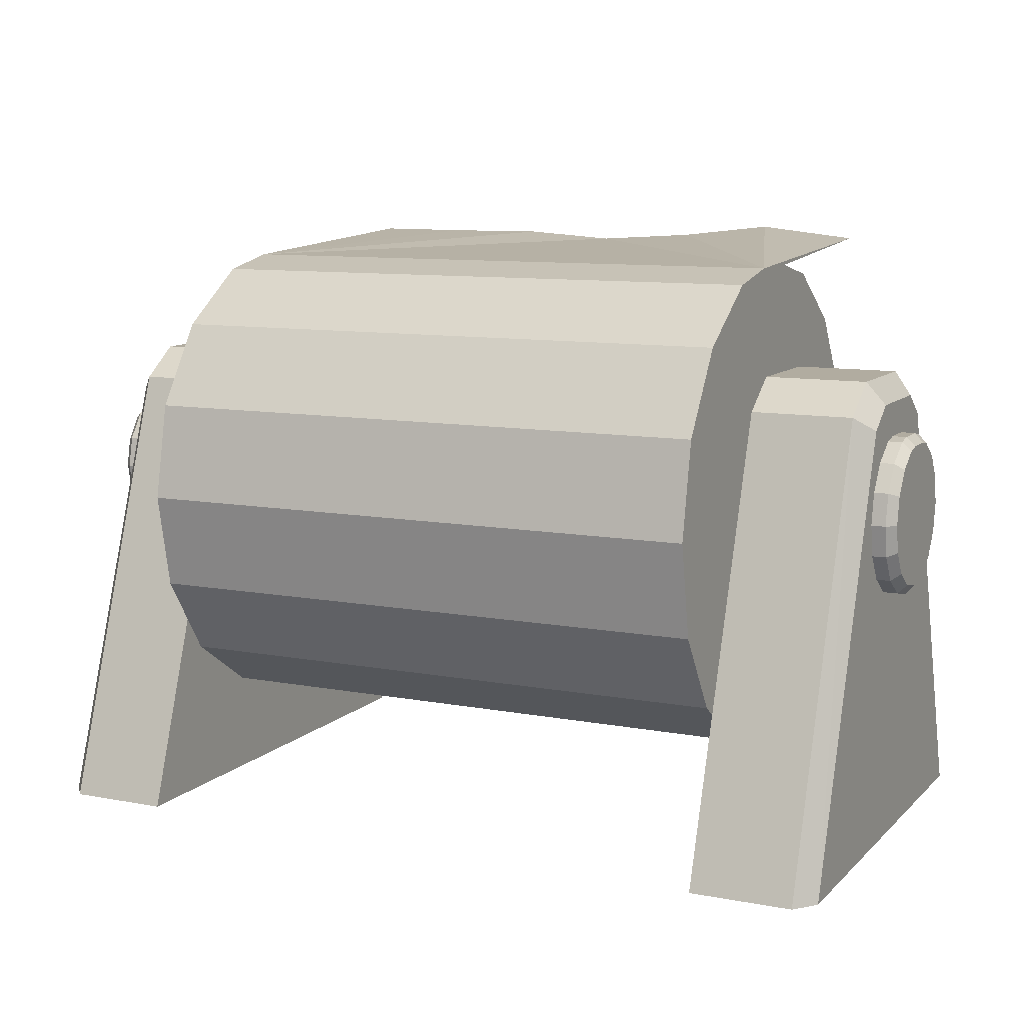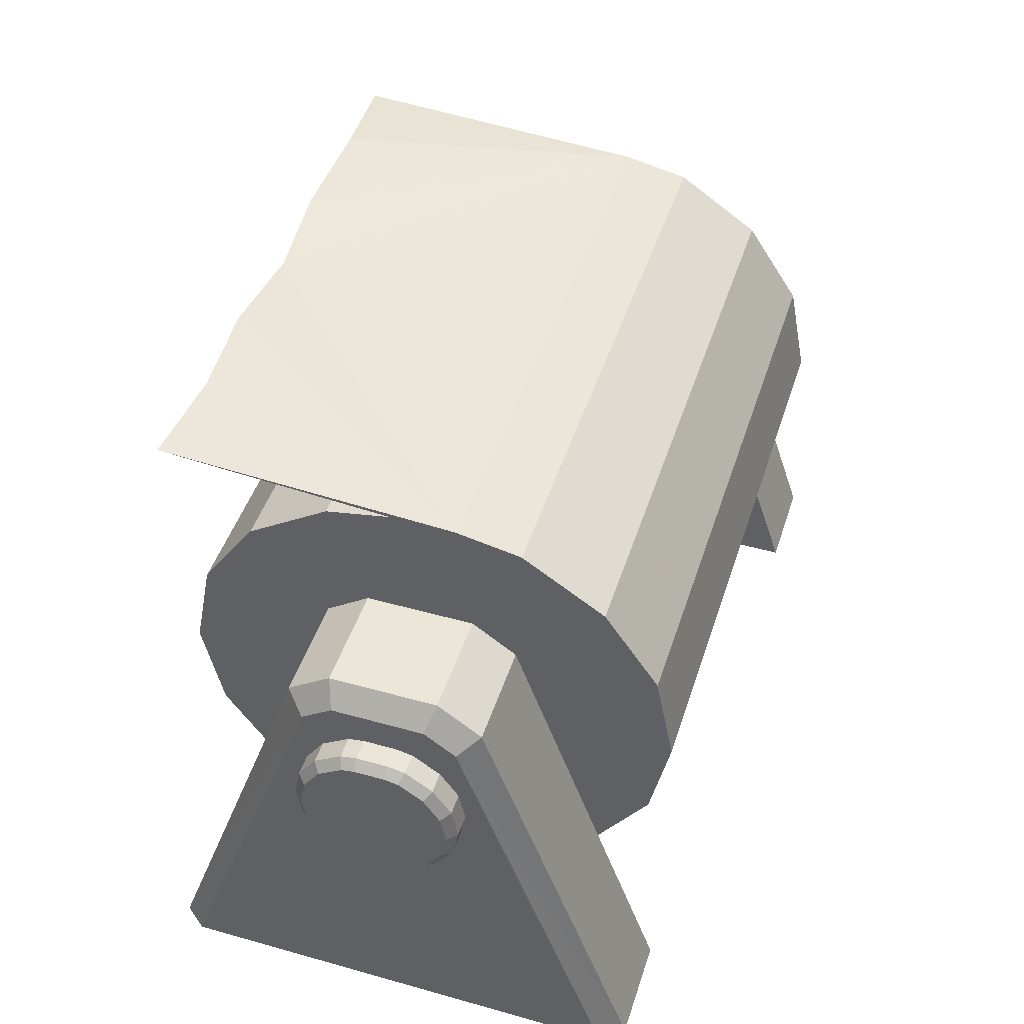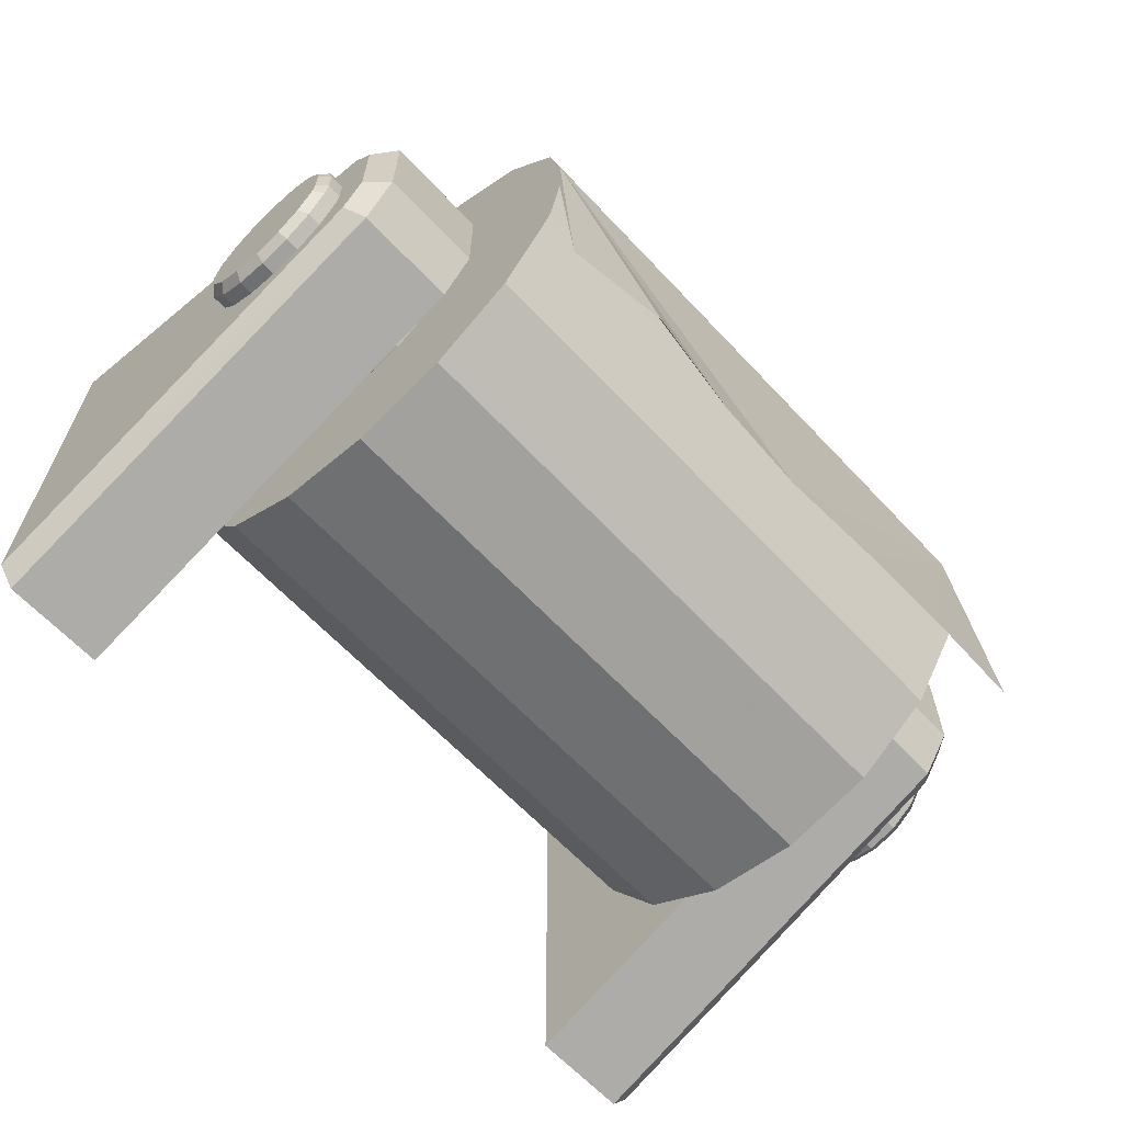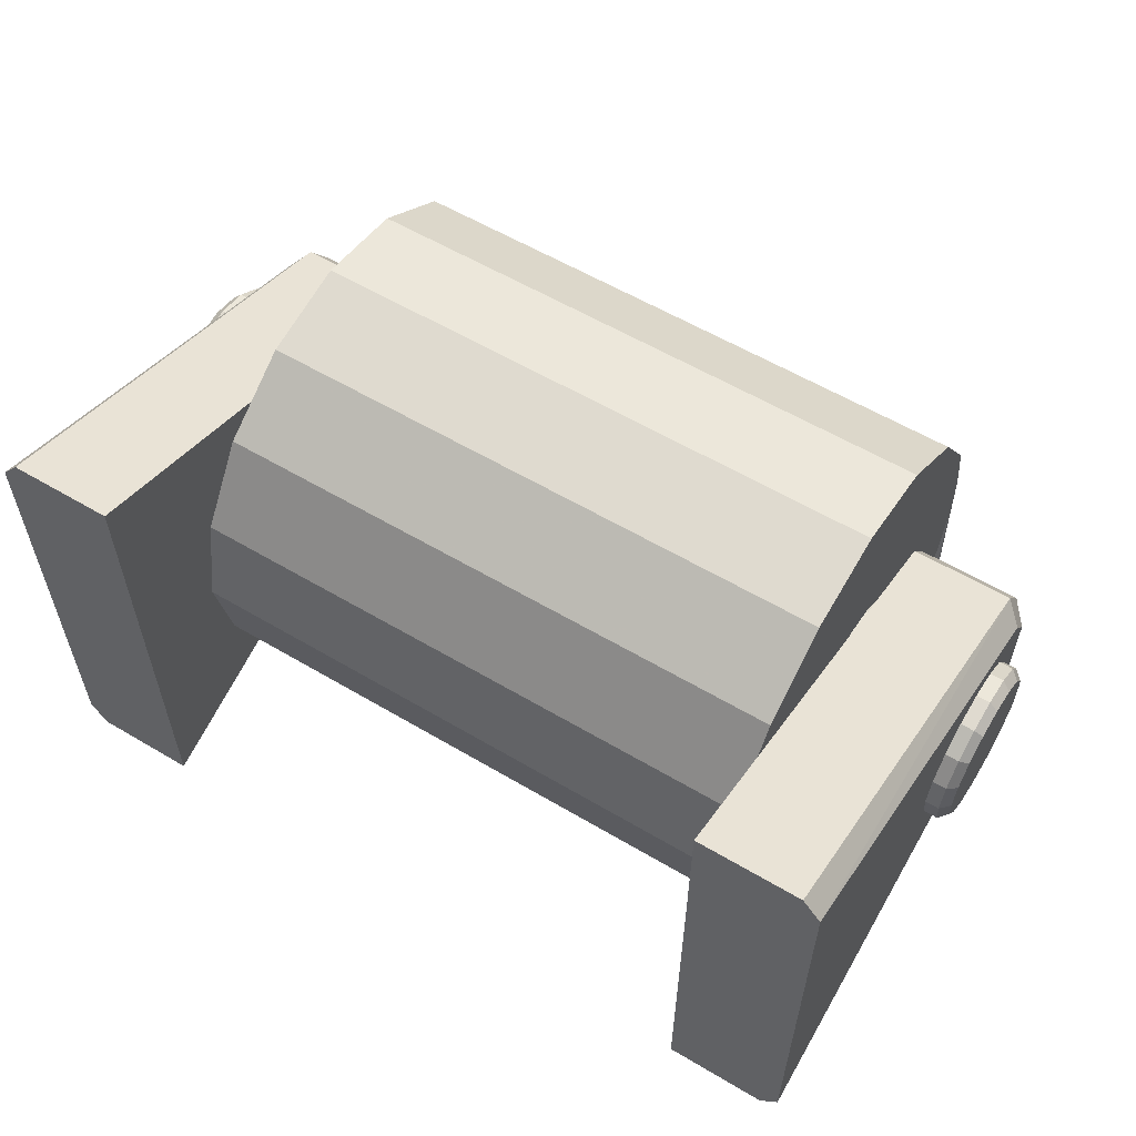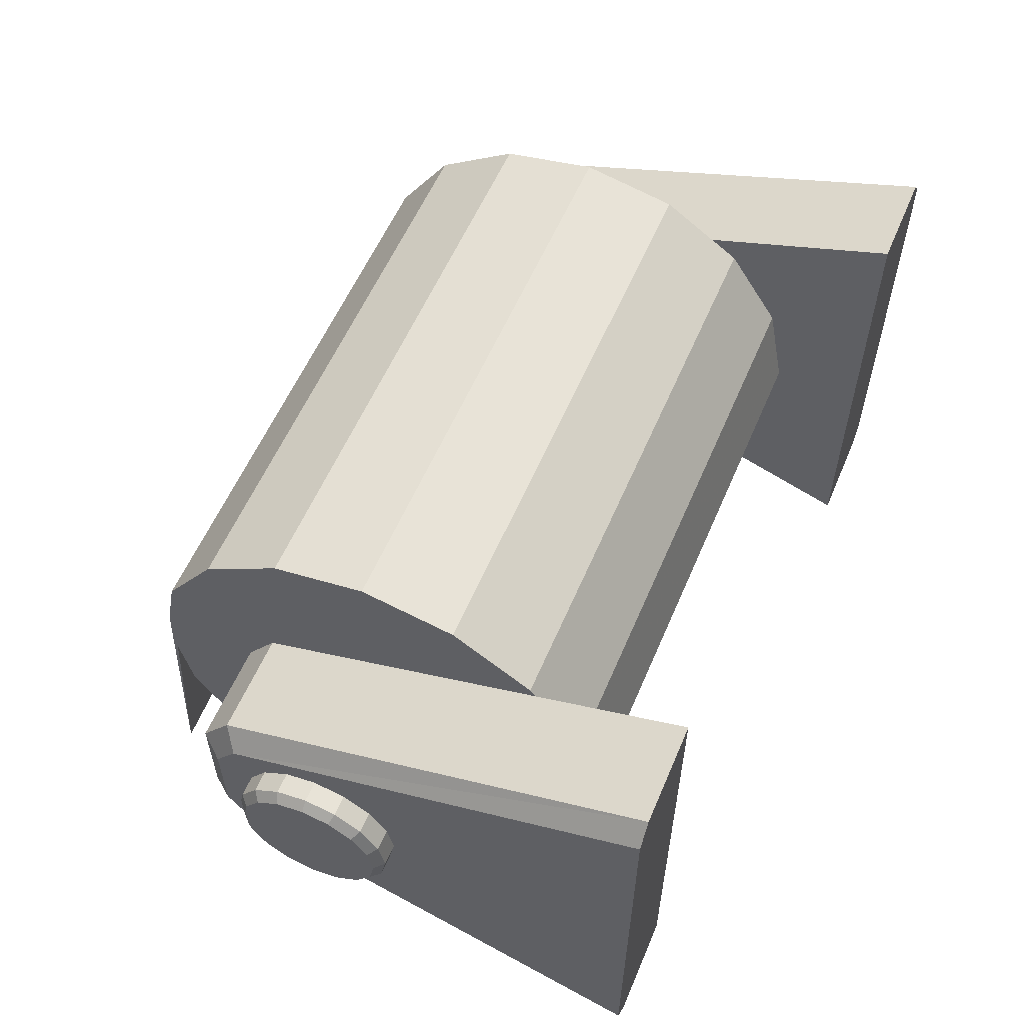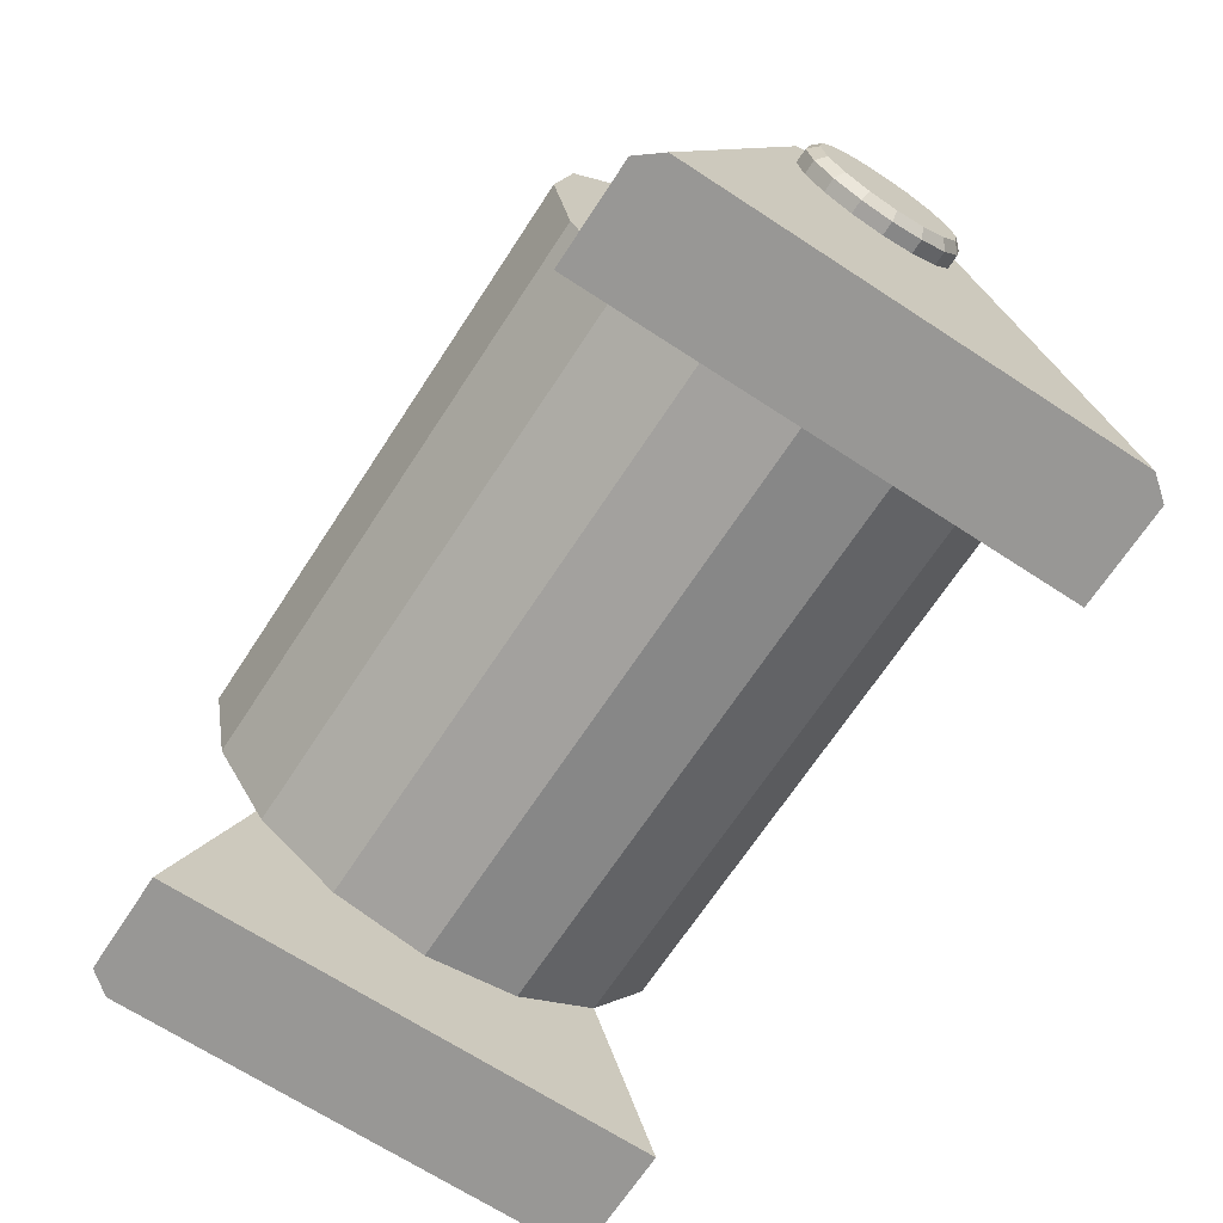
<metadata>
{"format":"obj","ext":"obj","renderer":"f3d","projection":"perspective","resolution":1024,"background":"white","views":[{"elev":10.1,"azim":-154.4,"up":"+Z"},{"elev":46.6,"azim":107.7,"up":"+Z"},{"elev":-63.8,"azim":-46.9,"up":"+Y"},{"elev":58.3,"azim":-148.5,"up":"+Y"},{"elev":57.5,"azim":113.0,"up":"+Y"},{"elev":-68.2,"azim":-123.2,"up":"+Z"}]}
</metadata>
<code>
g Tpaper
v -110.3 166.2 86.45
v -110.3 196.6 66.17
v -110.3 152.3 21.91
v -110.3 142.3 28.63
v -110.3 142.4 91.2
v -110.3 216.9 35.81
v -110.3 224 0.000141
v -110.3 161.4 0.0001
v -110.3 159 11.86
v -110.3 216.9 -35.81
v -110.3 196.6 -66.17
v -110.3 152.3 -21.91
v -110.3 159 -11.86
v -110.3 166.2 -86.45
v -110.3 130.4 -93.57
v -110.3 142.3 -28.63
v -110.3 130.4 -30.99
v -110.3 94.61 -86.45
v -110.3 118.6 -28.63
v -110.3 64.25 -66.17
v -110.3 108.5 -21.91
v -110.3 43.97 -35.81
v -110.3 101.8 -11.86
v -110.3 36.85 1.9e-05
v -110.3 43.97 35.81
v -110.3 101.8 11.86
v -110.3 99.43 6e-05
v -110.3 64.25 66.17
v -110.3 108.5 21.91
v -110.3 136.3 29.81
v -110.3 124.5 29.81
v -110.3 118.6 28.63
v -110.3 118.5 91.2
v -110.3 94.61 86.45
v 110.4 118.5 91.2
v 110.4 118.6 28.63
v 110.4 124.5 29.81
v 110.4 142.4 91.2
v 110.4 94.61 86.45
v 110.4 108.5 21.91
v 110.4 64.25 66.17
v 110.4 43.97 35.81
v 110.4 101.8 11.86
v 110.4 36.85 2.9e-05
v 110.4 43.97 -35.81
v 110.4 101.8 -11.86
v 110.4 99.43 7e-05
v 110.4 64.25 -66.17
v 110.4 108.5 -21.91
v 110.4 94.61 -86.45
v 110.4 118.6 -28.63
v 110.4 130.4 -93.57
v 110.4 130.4 -30.99
v 110.4 166.2 -86.45
v 110.4 142.3 -28.63
v 110.4 196.6 -66.17
v 110.4 152.3 -21.91
v 110.4 216.9 -35.81
v 110.4 224 0.000151
v 110.4 161.4 0.00011
v 110.4 159 -11.86
v 110.4 216.9 35.81
v 110.4 196.6 66.17
v 110.4 152.3 21.91
v 110.4 159 11.86
v 110.4 136.3 29.81
v 110.4 142.3 28.63
v 110.4 166.2 86.45
v 172 124.9 26.44
v 172 130.4 -27.55
v 172 136 26.44
v 172 119.9 25.45
v 172 110.9 19.48
v 172 105 10.54
v 172 102.9 7.5e-05
v 172 105 -10.54
v 172 110.9 -19.48
v 172 119.9 -25.45
v 172 141 -25.45
v 172 149.9 -19.48
v 172 155.9 -10.54
v 172 158 0.00011
v 172 155.9 10.54
v 172 149.9 19.48
v 172 141 25.45
v -168.7 136 26.44
v -168.7 141 25.45
v -168.7 149.9 19.48
v -168.7 155.9 10.54
v -168.7 158 9.6e-05
v -168.7 155.9 -10.54
v -168.7 149.9 -19.48
v -168.7 141 -25.45
v -168.7 130.4 -27.55
v -168.7 124.9 26.44
v -168.7 119.9 -25.45
v -168.7 110.9 -19.48
v -168.7 105 -10.54
v -168.7 102.9 6e-05
v -168.7 105 10.54
v -168.7 110.9 19.48
v -168.7 119.9 25.45
v -153.1 36.38 -127.4
v -160 44.94 -127.4
v -114.6 36.38 -127.4
v -160 215 -127.4
v -114.6 223.5 -127.4
v -153.1 223.5 -127.4
v -114.6 165.7 39.82
v -114.6 94.19 39.82
v -114.6 149.7 51.24
v -114.6 110.2 51.24
v -160 101.4 34.44
v -160 113 42.67
v -160 147 42.67
v -160 158.5 34.44
v 115.3 94.19 39.82
v 115.3 110.2 51.24
v 115.3 165.7 39.82
v 115.3 223.5 -127.4
v 115.3 36.38 -127.4
v 115.3 149.7 51.24
v 153.9 223.5 -127.4
v 160.7 215 -127.4
v 160.7 44.94 -127.4
v 153.9 36.38 -127.4
v 160.7 158.5 34.44
v 160.7 147 42.67
v 160.7 101.4 34.44
v 160.7 113 42.67
v -110.3 32.08 97.67
v -73.52 35.11 102
v -36.73 32.08 97.67
v 0.05349 35.02 95.41
v 36.84 32.08 97.67
v 73.63 34.93 97.67
v 110.4 32.08 97.67
v -165.3 124.5 29.81
v -165.3 118.6 28.63
v -165.3 136.3 29.81
v -165.3 142.3 28.63
v -165.3 152.3 21.91
v -165.3 159 11.86
v -165.3 161.4 9.8e-05
v -165.3 159 -11.86
v -165.3 152.3 -21.91
v -165.3 142.3 -28.63
v -165.3 130.4 -30.99
v -165.3 118.6 -28.63
v -165.3 108.5 -21.91
v -165.3 101.8 -11.86
v -165.3 99.43 5.8e-05
v -165.3 101.8 11.86
v -165.3 108.5 21.91
v 168.6 136.3 29.81
v 168.6 142.3 28.63
v 168.6 124.5 29.81
v 168.6 118.6 28.63
v 168.6 108.5 21.91
v 168.6 101.8 11.86
v 168.6 99.43 7.2e-05
v 168.6 101.8 -11.86
v 168.6 108.5 -21.91
v 168.6 118.6 -28.63
v 168.6 130.4 -30.99
v 168.6 142.3 -28.63
v 168.6 152.3 -21.91
v 168.6 159 -11.86
v 168.6 161.4 0.000113
v 168.6 159 11.86
v 168.6 152.3 21.91
v -153.1 165.7 39.82
v -153.1 149.7 51.24
v -153.1 110.2 51.24
v -153.1 94.19 39.82
v 153.9 94.19 39.82
v 153.9 149.7 51.24
v 153.9 165.7 39.82
v 153.9 110.2 51.24
f 1 2 3
f 1 3 4
f 1 4 5
f 2 6 3
f 6 7 8
f 6 8 9
f 6 9 3
f 7 10 8
f 10 11 12
f 10 12 13
f 10 13 8
f 11 14 12
f 14 15 16
f 14 16 12
f 15 17 16
f 15 18 17
f 18 19 17
f 18 20 19
f 20 21 19
f 20 22 21
f 22 23 21
f 22 24 23
f 24 25 26
f 24 26 27
f 24 27 23
f 25 28 29
f 25 29 26
f 4 30 5
f 30 31 5
f 31 32 33
f 31 33 5
f 32 34 33
f 35 36 37
f 35 37 38
f 35 39 36
f 39 40 36
f 39 41 40
f 41 42 40
f 42 43 40
f 42 44 43
f 44 45 46
f 44 46 47
f 44 47 43
f 45 48 49
f 45 49 46
f 48 50 51
f 48 51 49
f 50 52 53
f 50 53 51
f 52 54 55
f 52 55 53
f 54 56 57
f 54 57 55
f 56 58 57
f 58 59 60
f 58 60 61
f 58 61 57
f 59 62 60
f 62 63 64
f 62 64 65
f 62 65 60
f 37 66 38
f 66 67 38
f 67 68 38
f 69 70 71
f 69 72 73
f 69 73 74
f 69 74 75
f 69 75 76
f 69 76 77
f 69 77 78
f 69 78 70
f 70 79 71
f 79 80 71
f 80 81 71
f 81 82 71
f 82 83 71
f 83 84 71
f 84 85 71
f 86 87 88
f 86 88 89
f 86 89 90
f 86 90 91
f 86 91 92
f 86 92 93
f 86 93 94
f 86 94 95
f 94 96 95
f 96 97 95
f 97 98 95
f 98 99 95
f 99 100 95
f 100 101 95
f 101 102 95
f 103 104 105
f 104 106 107
f 104 107 105
f 106 108 107
f 107 109 110
f 107 110 105
f 109 111 112
f 109 112 110
f 113 114 115
f 113 115 116
f 113 116 106
f 113 106 104
f 117 118 119
f 117 119 120
f 117 120 121
f 118 122 119
f 120 123 124
f 120 124 125
f 120 125 121
f 125 126 121
f 127 128 129
f 127 129 124
f 128 130 129
f 129 125 124
f 5 131 132
f 5 132 133
f 5 133 134
f 5 134 38
f 134 135 38
f 135 136 38
f 136 137 38
f 136 35 137
f 136 135 35
f 135 134 35
f 134 133 33
f 134 33 35
f 133 132 33
f 132 131 33
f 131 5 33
f 28 34 32
f 34 28 41
f 28 25 42
f 25 24 44
f 24 22 45
f 22 20 48
f 20 18 50
f 18 15 52
f 15 14 54
f 14 11 56
f 11 10 58
f 10 7 59
f 7 6 62
f 6 2 63
f 2 1 68
f 68 1 5
f 34 39 35
f 63 68 67
f 35 38 137
f 32 31 138
f 31 30 140
f 30 4 141
f 4 3 142
f 3 9 143
f 9 8 144
f 8 13 145
f 13 12 146
f 12 16 147
f 16 17 148
f 17 19 149
f 19 21 150
f 21 23 151
f 23 27 152
f 27 26 153
f 26 29 154
f 29 32 139
f 67 66 155
f 66 37 157
f 37 36 158
f 36 40 159
f 40 43 160
f 43 47 161
f 47 46 162
f 46 49 163
f 49 51 164
f 51 53 165
f 53 55 166
f 55 57 167
f 57 61 168
f 61 60 169
f 60 65 170
f 65 64 171
f 64 67 156
f 139 138 95
f 138 140 86
f 140 141 87
f 141 142 88
f 142 143 89
f 143 144 90
f 144 145 91
f 145 146 92
f 146 147 93
f 147 148 94
f 148 149 96
f 149 150 97
f 150 151 98
f 151 152 99
f 152 153 100
f 153 154 101
f 154 139 102
f 156 155 71
f 155 157 69
f 157 158 72
f 158 159 73
f 159 160 74
f 160 161 75
f 161 162 76
f 162 163 77
f 163 164 78
f 164 165 70
f 165 166 79
f 166 167 80
f 167 168 81
f 168 169 82
f 169 170 83
f 170 171 84
f 171 156 85
f 109 107 108
f 112 111 173
f 111 109 172
f 110 112 174
f 105 110 175
f 104 103 175
f 172 108 106
f 174 173 115
f 173 172 116
f 175 174 114
f 117 121 126
f 119 122 177
f 120 119 178
f 122 118 179
f 118 117 176
f 126 125 129
f 178 177 128
f 123 178 127
f 177 179 130
f 179 176 129
f 29 28 32
f 39 34 41
f 41 28 42
f 42 25 44
f 44 24 45
f 45 22 48
f 48 20 50
f 50 18 52
f 52 15 54
f 54 14 56
f 56 11 58
f 58 10 59
f 59 7 62
f 62 6 63
f 63 2 68
f 38 68 5
f 33 34 35
f 64 63 67
f 139 32 138
f 138 31 140
f 140 30 141
f 141 4 142
f 142 3 143
f 143 9 144
f 144 8 145
f 145 13 146
f 146 12 147
f 147 16 148
f 148 17 149
f 149 19 150
f 150 21 151
f 151 23 152
f 152 27 153
f 153 26 154
f 154 29 139
f 156 67 155
f 155 66 157
f 157 37 158
f 158 36 159
f 159 40 160
f 160 43 161
f 161 47 162
f 162 46 163
f 163 49 164
f 164 51 165
f 165 53 166
f 166 55 167
f 167 57 168
f 168 61 169
f 169 60 170
f 170 65 171
f 171 64 156
f 102 139 95
f 95 138 86
f 86 140 87
f 87 141 88
f 88 142 89
f 89 143 90
f 90 144 91
f 91 145 92
f 92 146 93
f 93 147 94
f 94 148 96
f 96 149 97
f 97 150 98
f 98 151 99
f 99 152 100
f 100 153 101
f 101 154 102
f 85 156 71
f 71 155 69
f 69 157 72
f 72 158 73
f 73 159 74
f 74 160 75
f 75 161 76
f 76 162 77
f 77 163 78
f 78 164 70
f 70 165 79
f 79 166 80
f 80 167 81
f 81 168 82
f 82 169 83
f 83 170 84
f 84 171 85
f 172 109 108
f 174 112 173
f 173 111 172
f 175 110 174
f 103 105 175
f 113 104 175
f 116 172 106
f 114 174 115
f 115 173 116
f 113 175 114
f 176 117 126
f 178 119 177
f 123 120 178
f 177 122 179
f 179 118 176
f 176 126 129
f 127 178 128
f 124 123 127
f 128 177 130
f 130 179 129

</code>
